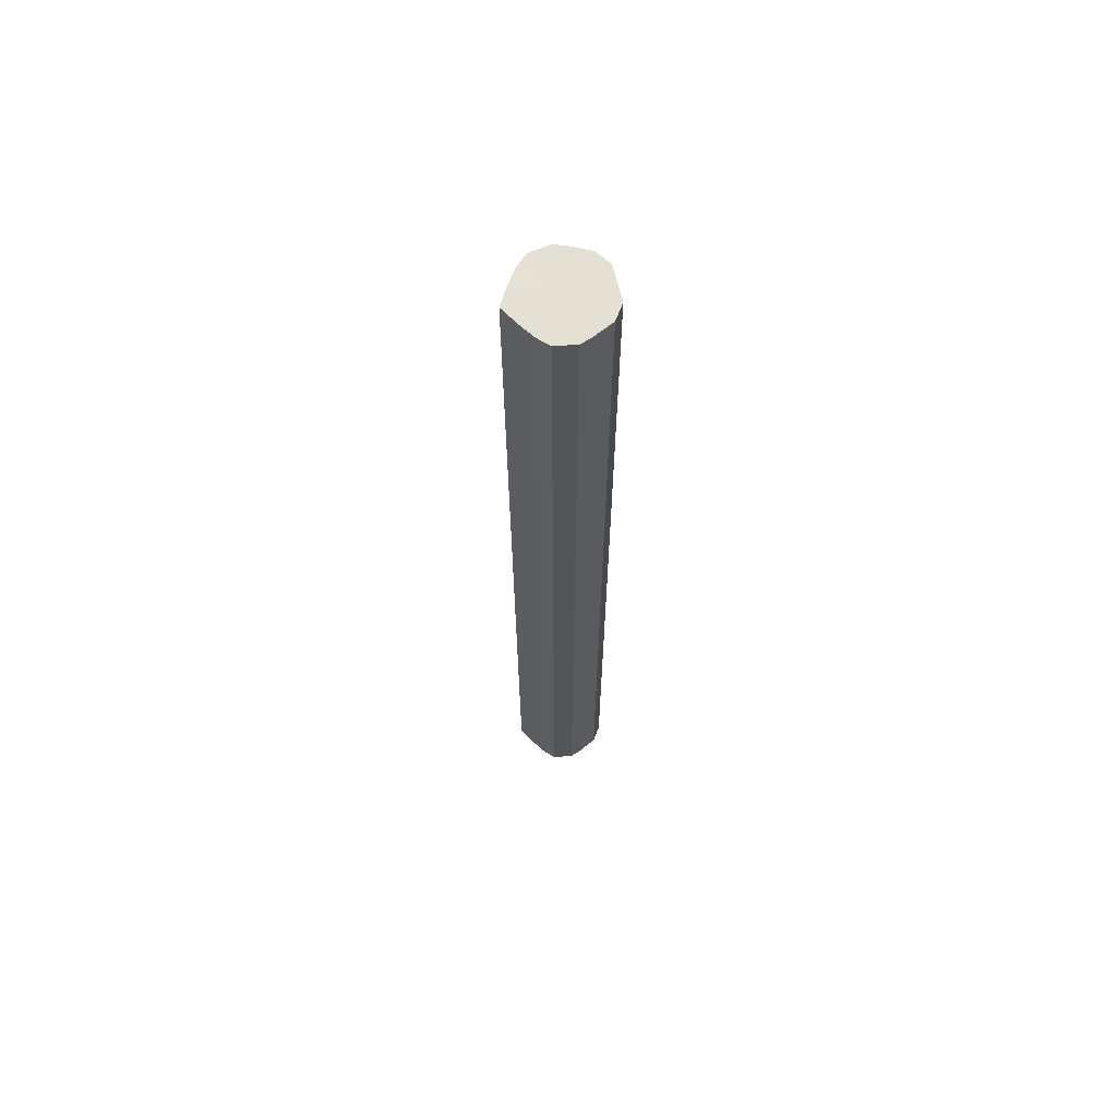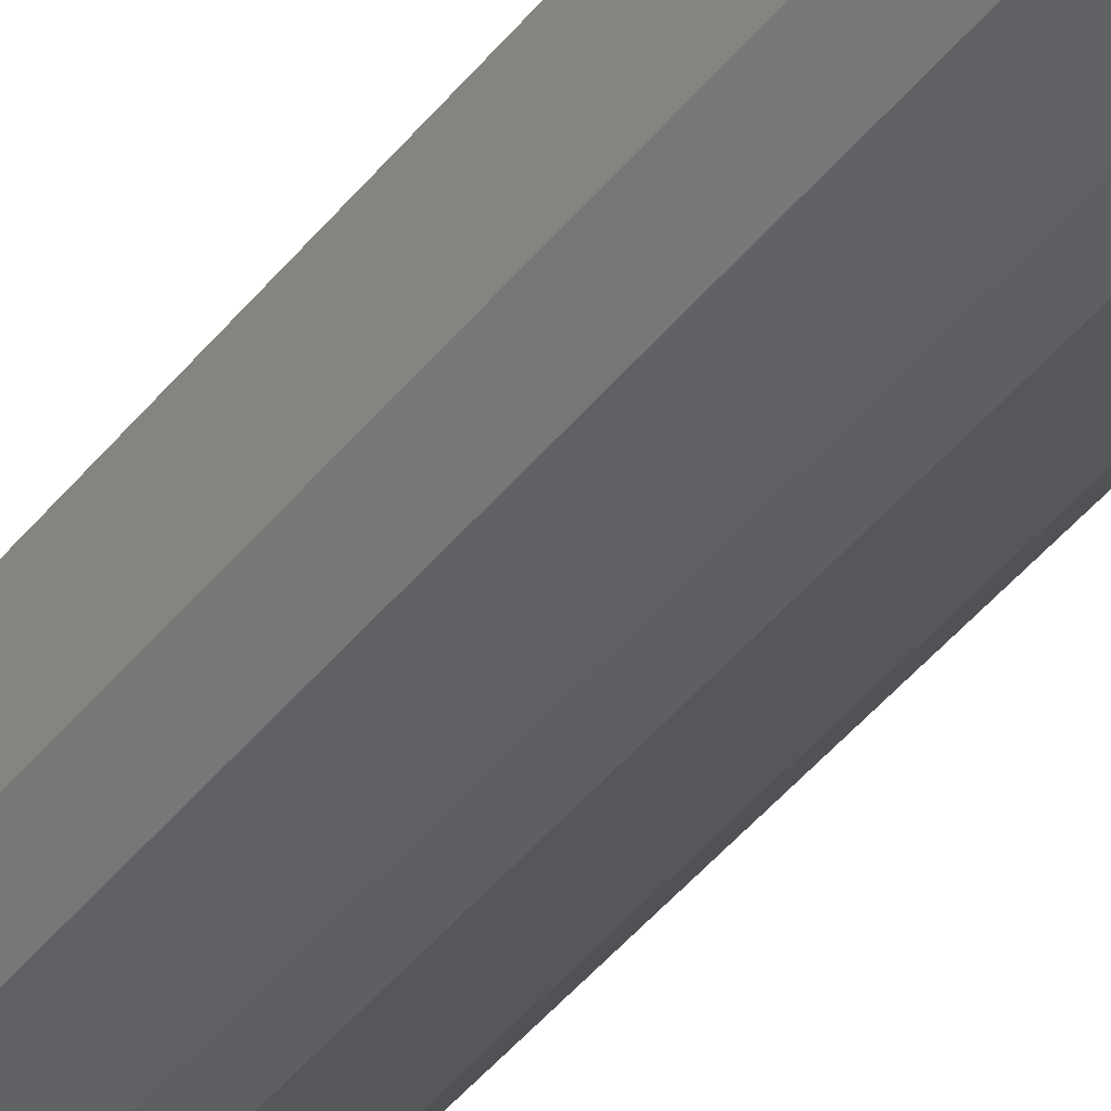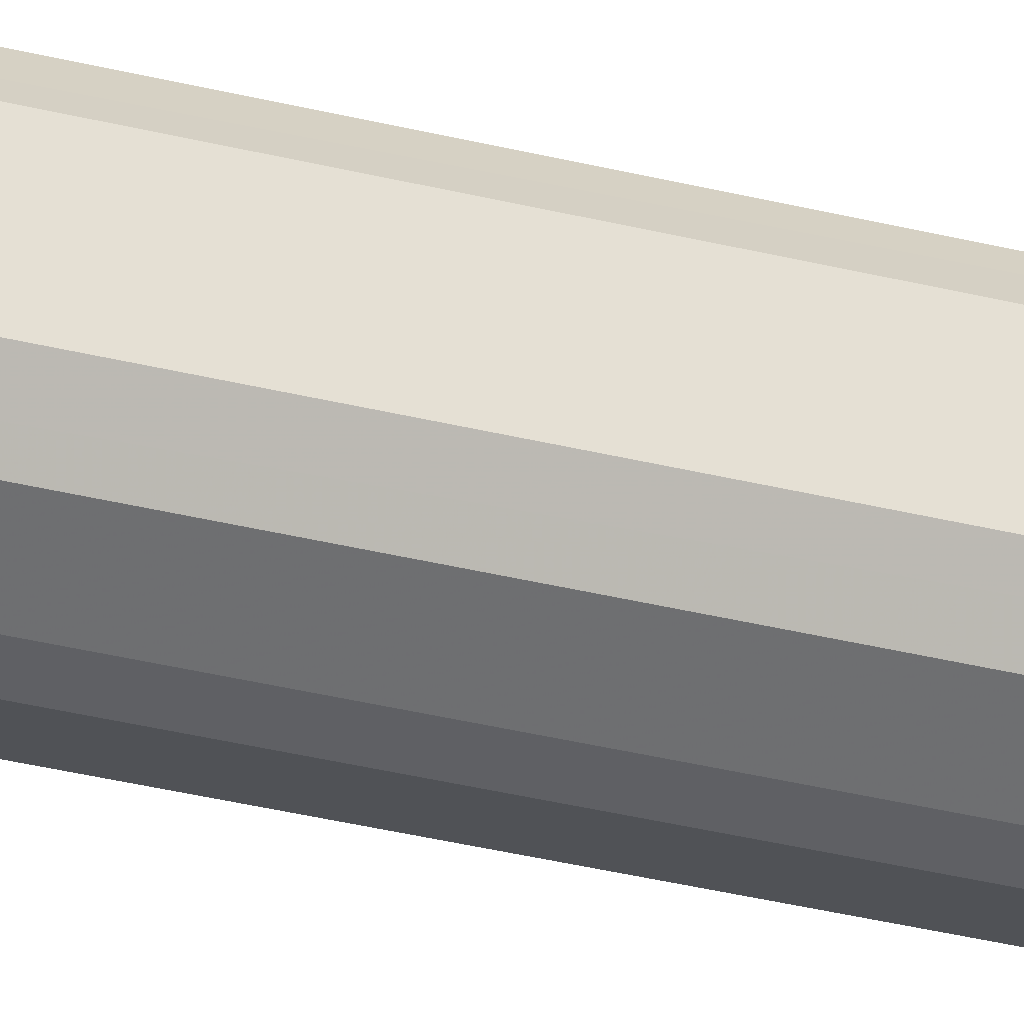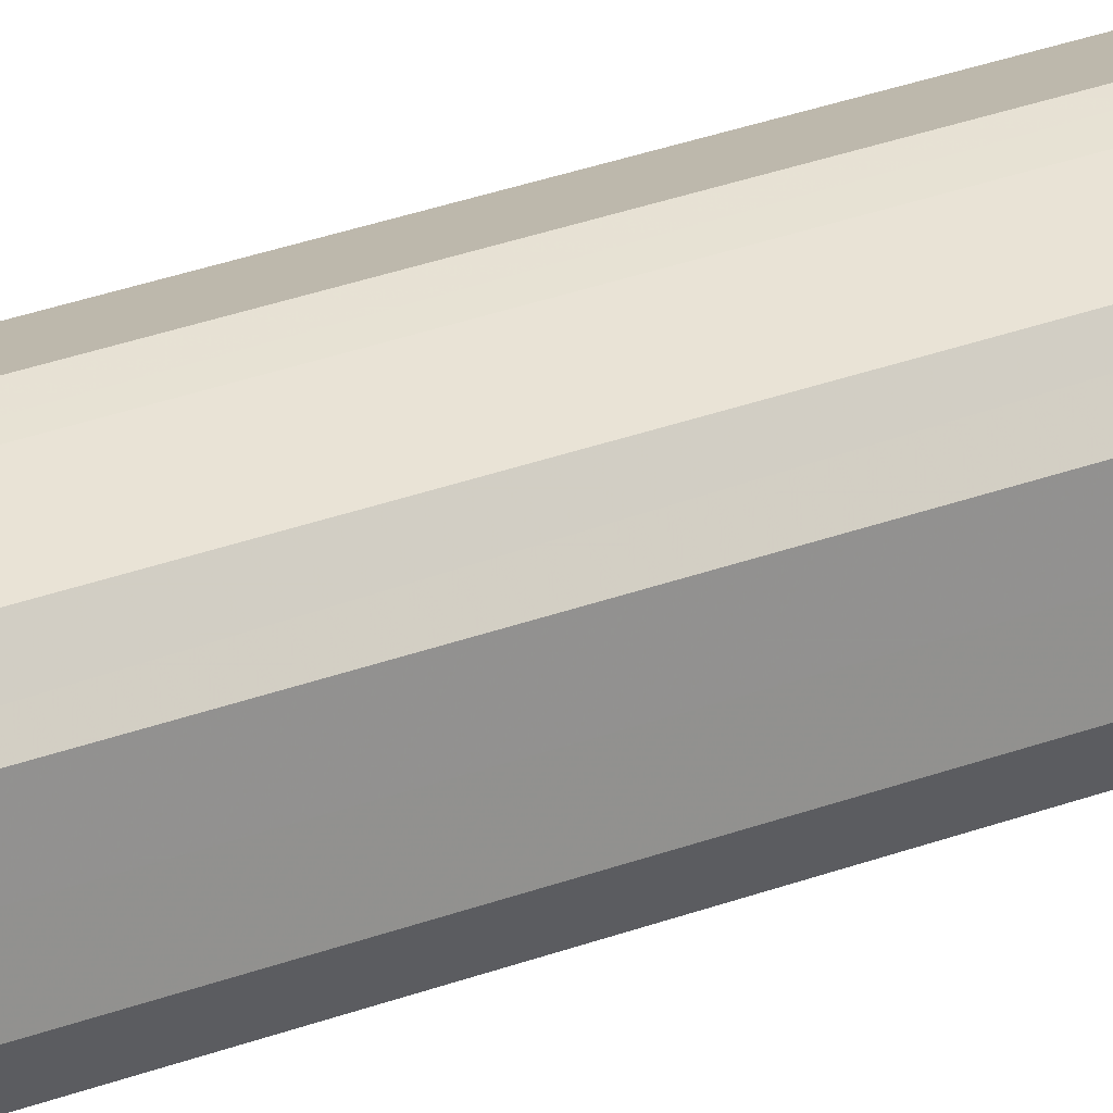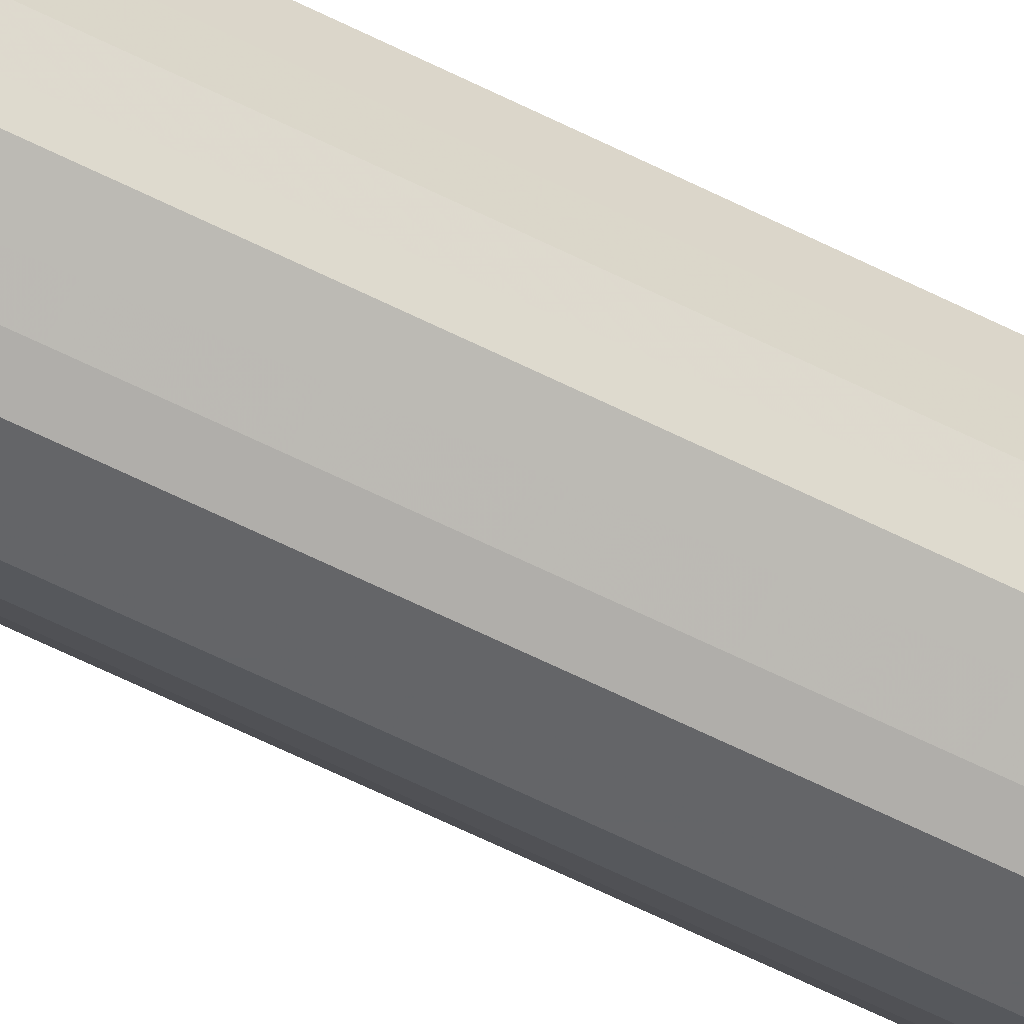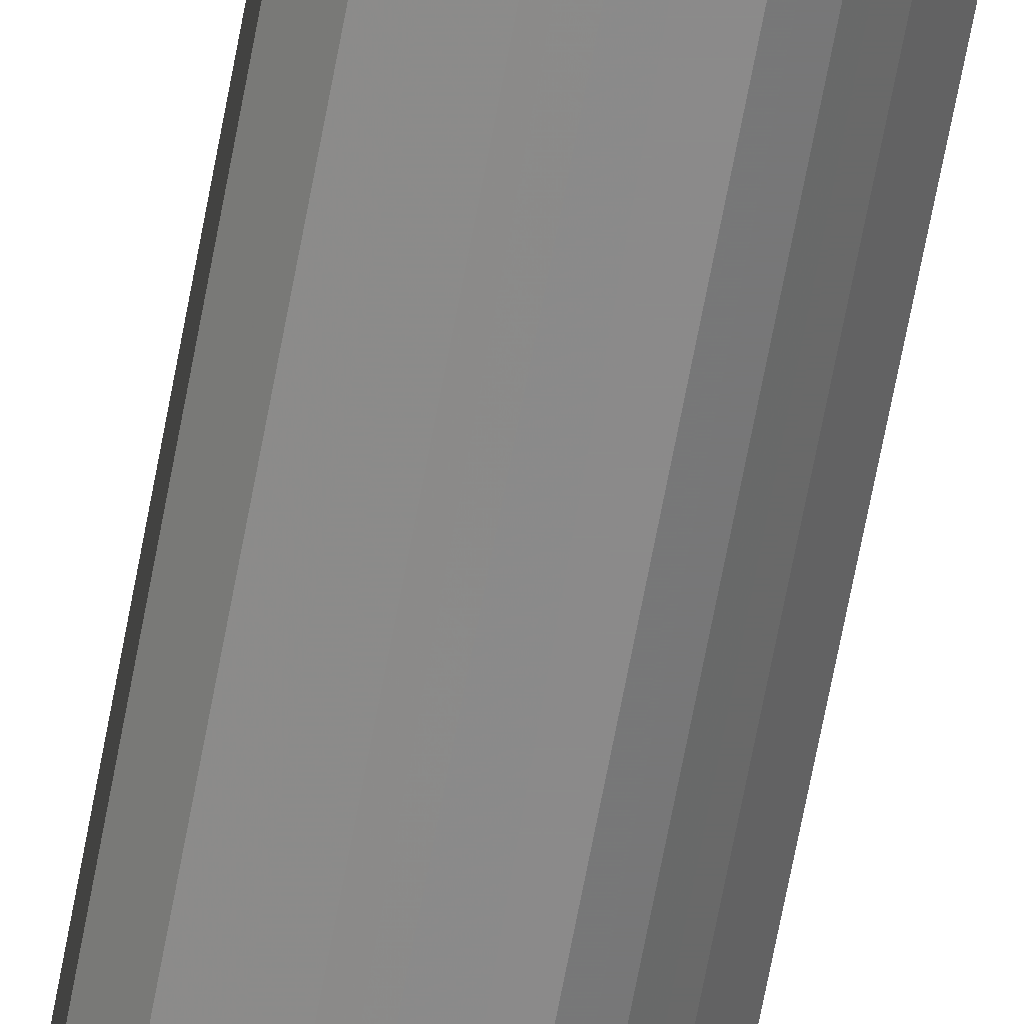
<metadata>
{"format":"obj","ext":"obj","renderer":"f3d","projection":"perspective","resolution":1024,"background":"white","views":[{"elev":65.6,"azim":-13.3,"up":"+Y"},{"elev":-33.5,"azim":150.5,"up":"+Z"},{"elev":-30.3,"azim":69.2,"up":"+Z"},{"elev":23.9,"azim":55.7,"up":"+Z"},{"elev":-60.5,"azim":62.6,"up":"+Z"},{"elev":-65.0,"azim":169.6,"up":"+Z"}]}
</metadata>
<code>
o 22420
v 2223 1870 13.35
v 2223 1870 13.35
v 2223 1869 13.35
v 2223 1870 13.36
v 2223 1869 13.35
v 2223 1870 13.35
v 2223 1869 13.35
v 2223 1870 13.38
v 2223 1869 13.36
v 2223 1870 13.36
v 2223 1869 13.36
v 2223 1870 13.39
v 2223 1869 13.38
v 2223 1870 13.38
v 2223 1869 13.38
v 2223 1870 13.41
v 2223 1869 13.39
v 2223 1870 13.39
v 2223 1869 13.39
v 2223 1870 13.43
v 2223 1869 13.41
v 2223 1870 13.41
v 2223 1869 13.41
v 2223 1870 13.44
v 2223 1869 13.43
v 2223 1870 13.43
v 2223 1869 13.43
v 2223 1870 13.44
v 2223 1869 13.44
v 2223 1870 13.44
v 2223 1869 13.44
v 2223 1869 13.44
v 2223 1869 13.35
v 2223 1870 13.35
v 2223 1869 13.35
v 2223 1870 13.36
v 2223 1869 13.36
v 2223 1869 13.35
v 2223 1870 13.35
v 2223 1869 13.36
v 2223 1870 13.35
v 2223 1870 13.38
v 2223 1869 13.38
v 2223 1869 13.38
v 2223 1870 13.36
v 2223 1869 13.39
v 2223 1870 13.38
v 2223 1870 13.39
v 2223 1869 13.39
v 2223 1869 13.41
v 2223 1870 13.39
v 2223 1869 13.43
v 2223 1870 13.41
v 2223 1870 13.41
v 2223 1869 13.41
v 2223 1869 13.44
v 2223 1870 13.43
v 2223 1869 13.44
v 2223 1870 13.44
v 2223 1870 13.43
v 2223 1869 13.43
v 2223 1869 13.44
v 2223 1870 13.44
v 2223 1870 13.44
v 2223 1870 13.39
v 2223 1870 13.35
v 2223 1870 13.35
v 2223 1870 13.36
v 2223 1870 13.35
v 2223 1870 13.38
v 2223 1870 13.36
v 2223 1870 13.39
v 2223 1870 13.38
v 2223 1870 13.41
v 2223 1870 13.39
v 2223 1870 13.43
v 2223 1870 13.41
v 2223 1870 13.44
v 2223 1870 13.43
v 2223 1870 13.44
v 2223 1870 13.44
v 2223 1869 13.39
v 2223 1869 13.35
v 2223 1869 13.35
v 2223 1869 13.35
v 2223 1869 13.36
v 2223 1869 13.36
v 2223 1869 13.38
v 2223 1869 13.38
v 2223 1869 13.39
v 2223 1869 13.39
v 2223 1869 13.41
v 2223 1869 13.41
v 2223 1869 13.43
v 2223 1869 13.43
v 2223 1869 13.44
v 2223 1869 13.44
v 2223 1869 13.44
f 1 2 3
f 2 4 5
f 6 1 7
f 4 8 9
f 10 6 11
f 8 12 13
f 14 10 15
f 12 16 17
f 18 14 19
f 16 20 21
f 22 18 23
f 20 24 25
f 26 22 27
f 24 28 29
f 30 26 31
f 28 30 32
f 33 34 35
f 35 36 37
f 38 39 33
f 40 41 38
f 37 42 43
f 44 45 40
f 46 47 44
f 43 48 49
f 50 51 46
f 52 53 50
f 49 54 55
f 56 57 52
f 58 59 56
f 55 60 61
f 62 63 58
f 61 64 62
f 65 66 67
f 65 68 66
f 65 67 69
f 65 70 68
f 65 69 71
f 65 72 70
f 65 71 73
f 65 74 72
f 65 73 75
f 65 76 74
f 65 75 77
f 65 78 76
f 65 77 79
f 65 80 78
f 65 79 81
f 65 81 80
f 82 83 84
f 82 85 83
f 82 84 86
f 82 87 85
f 82 86 88
f 82 89 87
f 82 88 90
f 82 91 89
f 82 90 92
f 82 93 91
f 82 92 94
f 82 95 93
f 82 94 96
f 82 97 95
f 82 96 98
f 82 98 97

</code>
